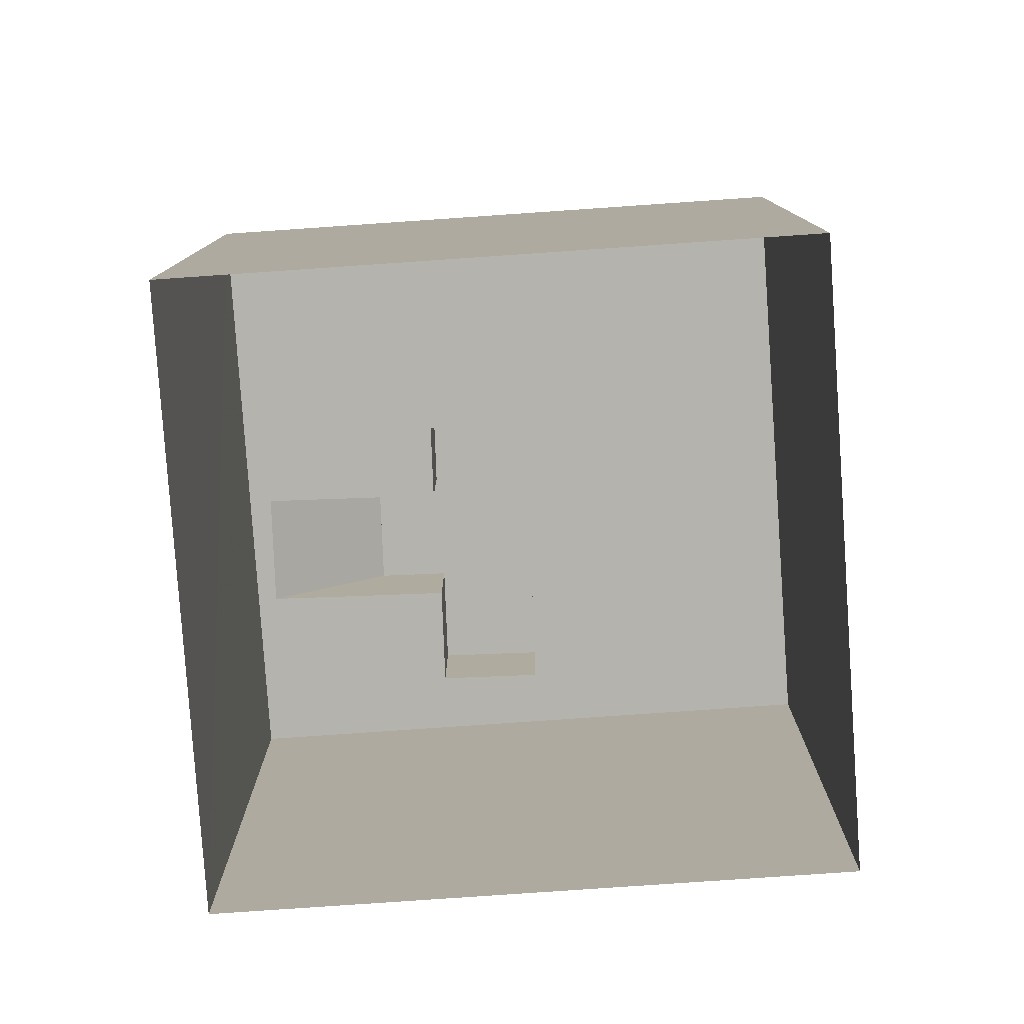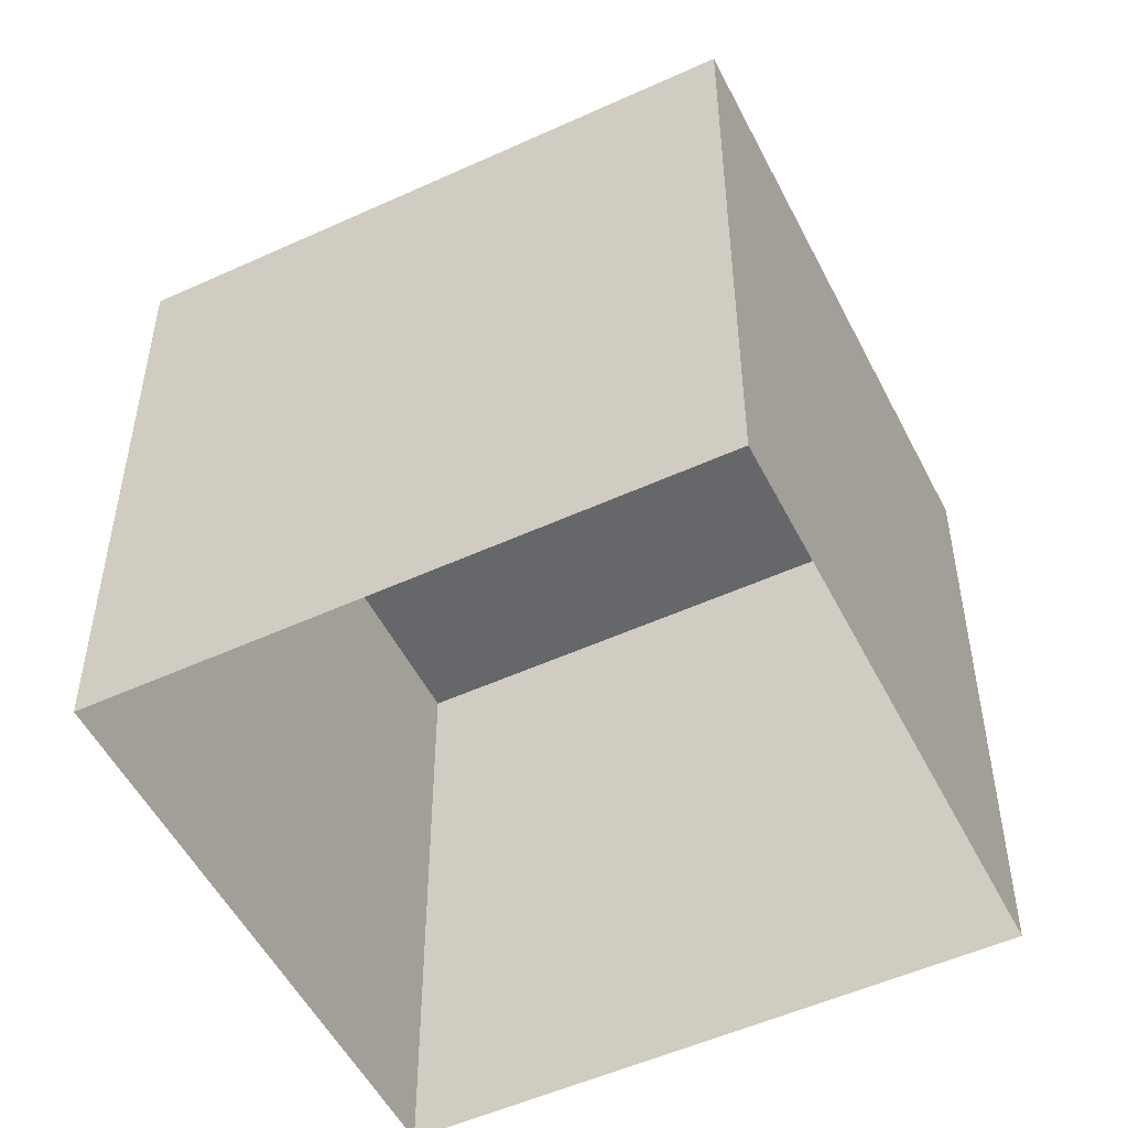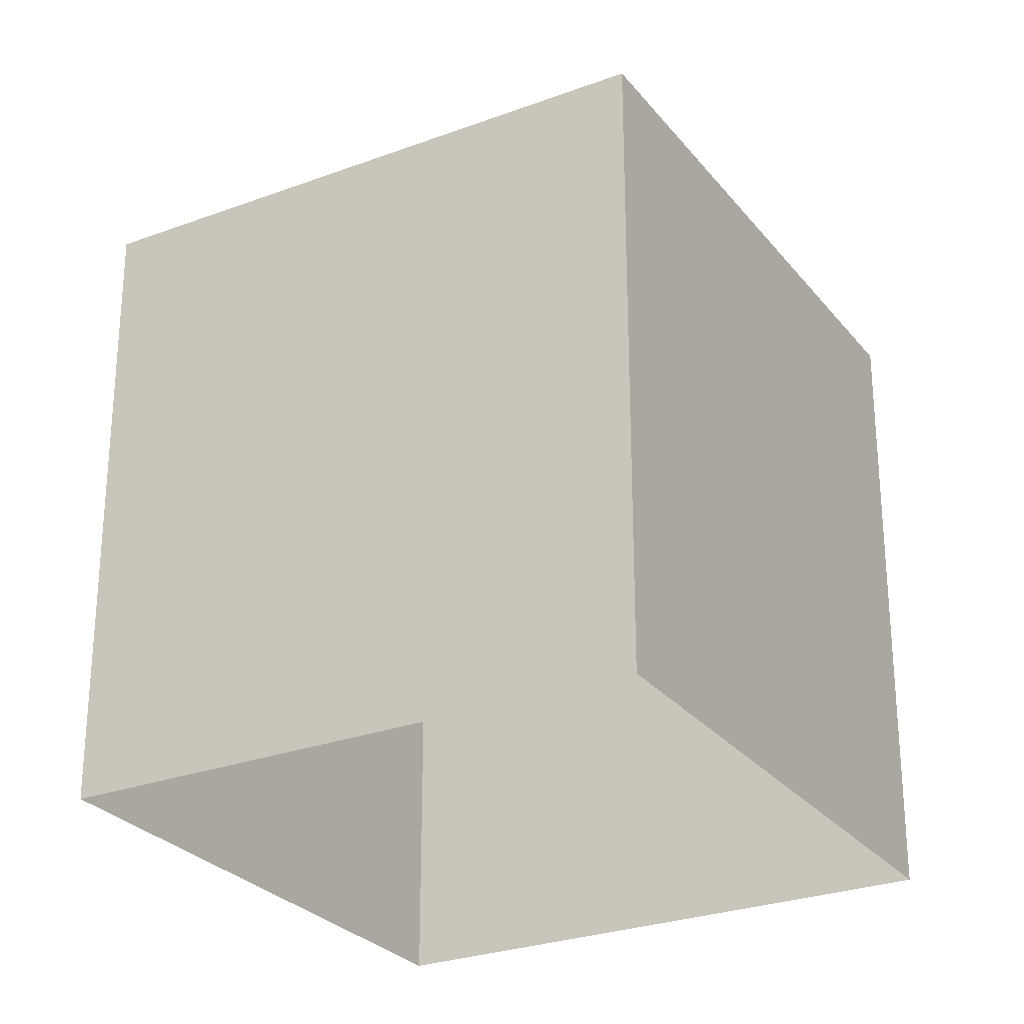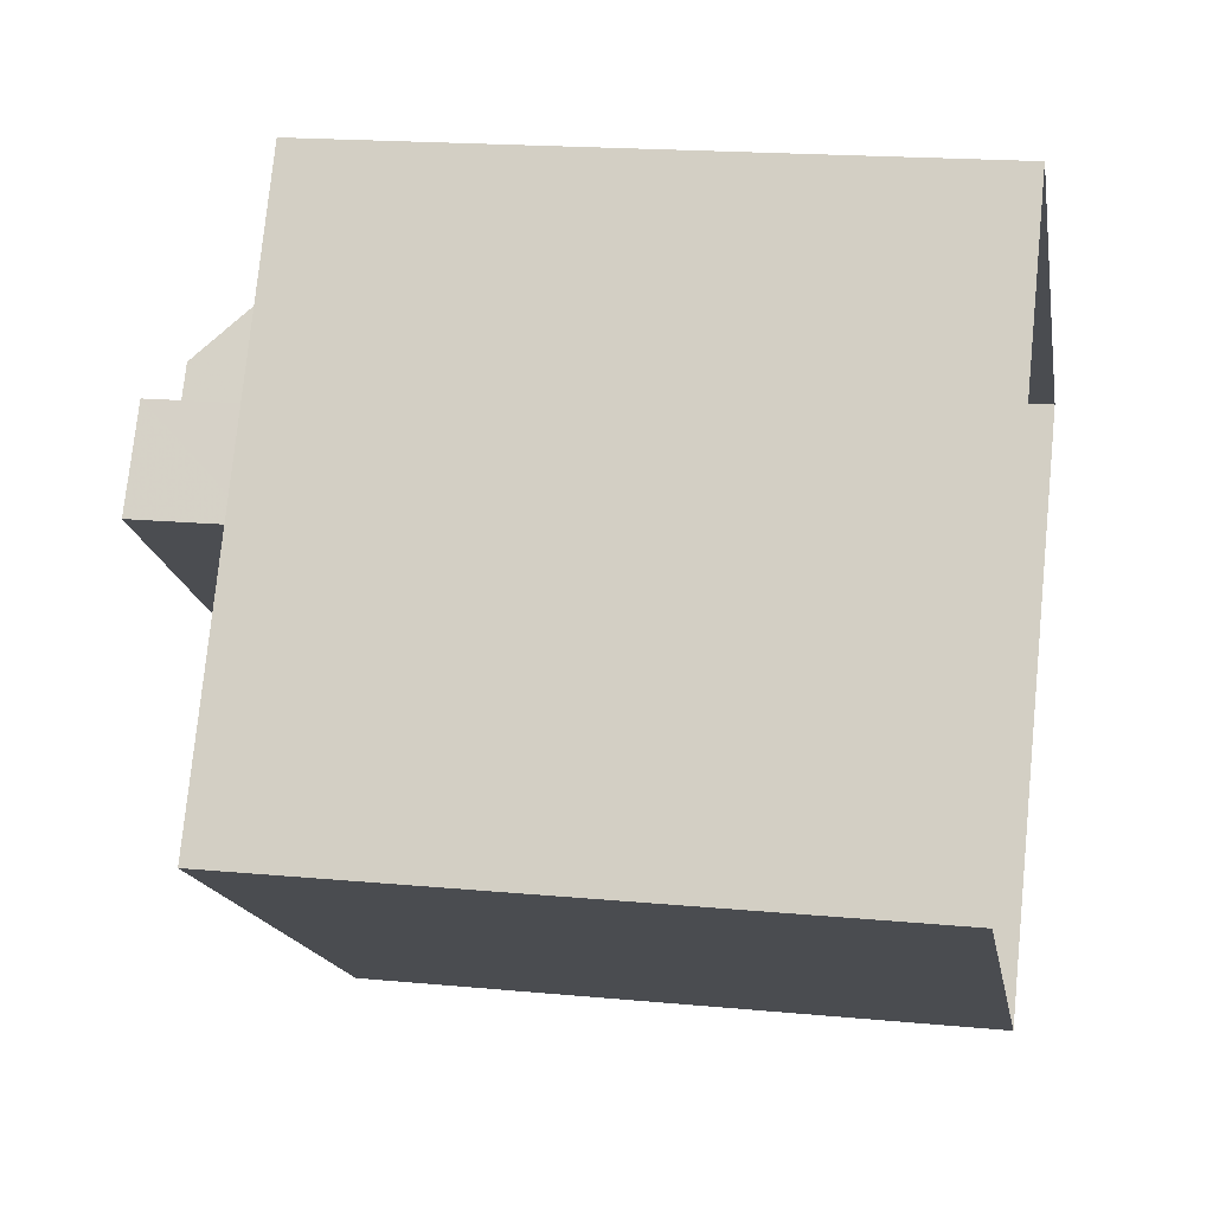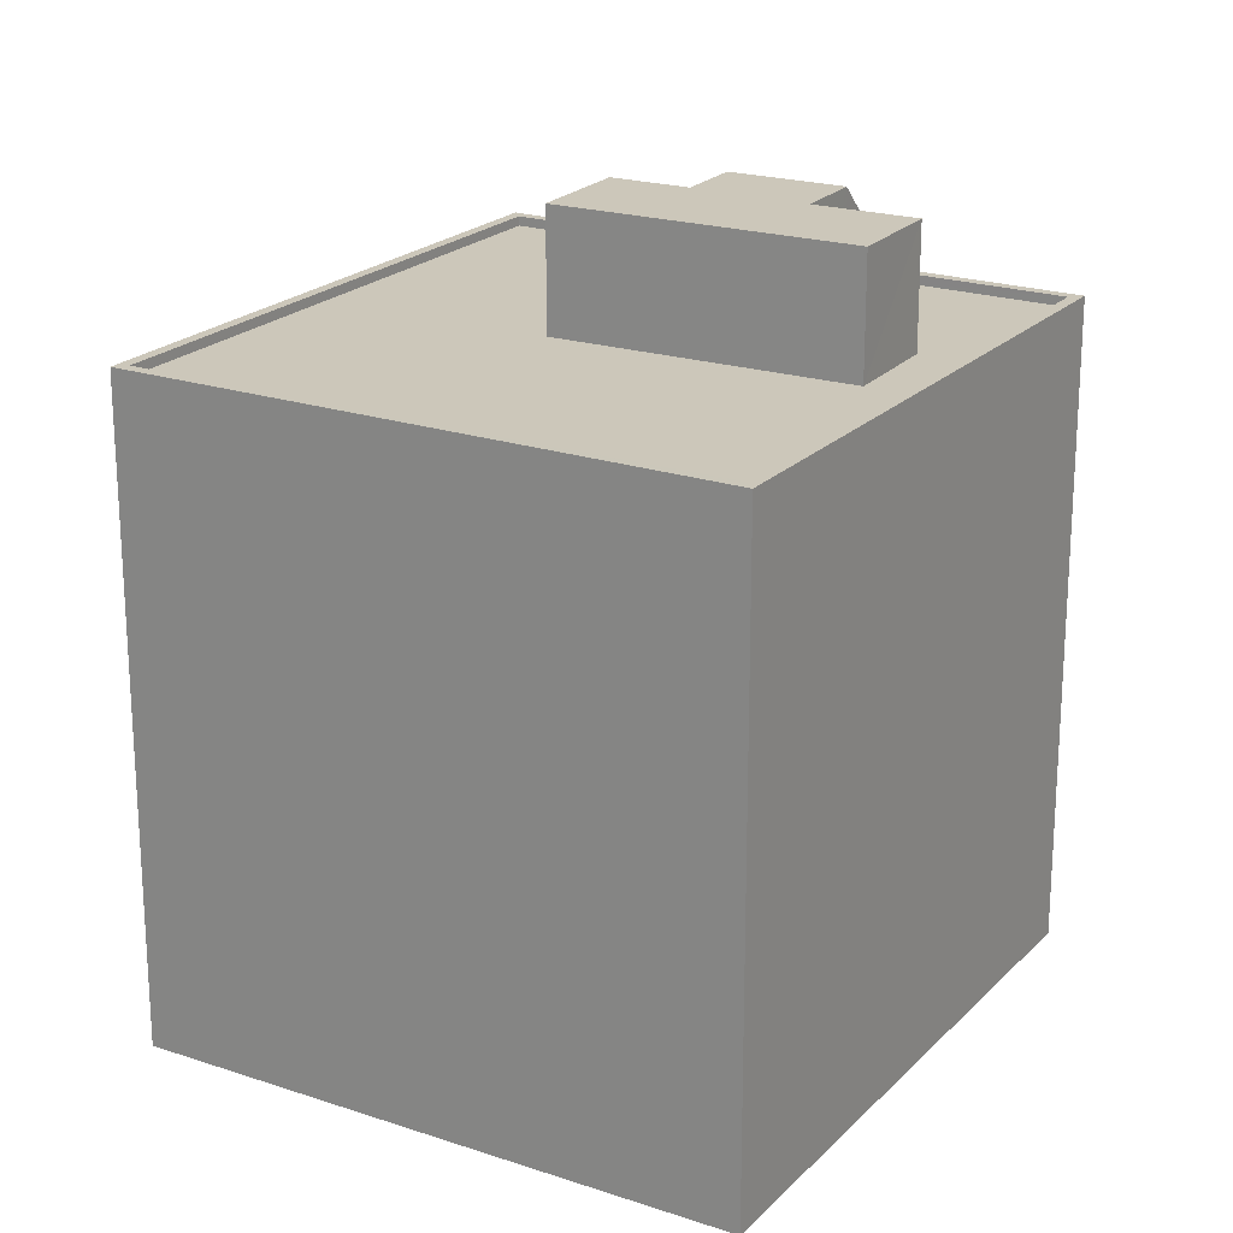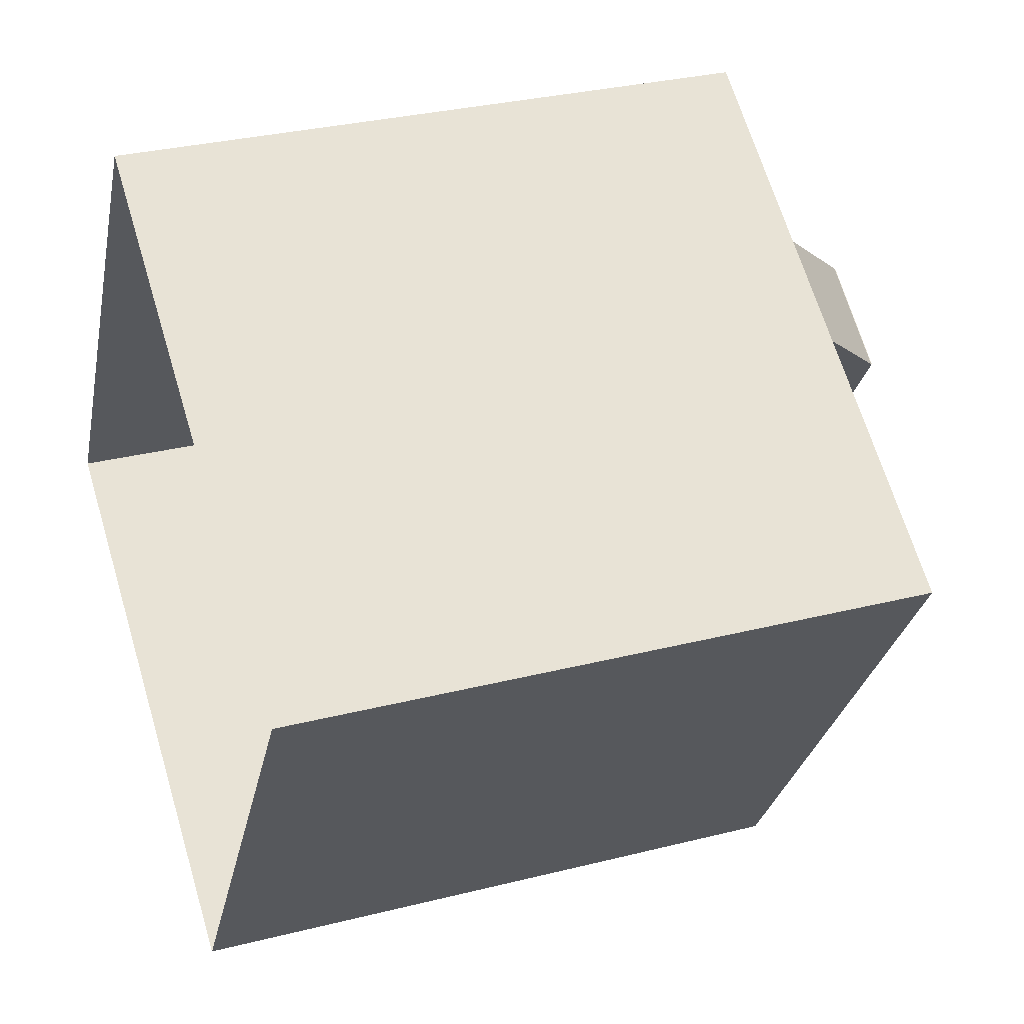
<metadata>
{"format":"obj","ext":"obj","renderer":"f3d","projection":"perspective","resolution":1024,"background":"white","views":[{"elev":-80.0,"azim":-53.2,"up":"+Z"},{"elev":-52.0,"azim":149.2,"up":"+Z"},{"elev":-27.3,"azim":-117.2,"up":"+Z"},{"elev":18.1,"azim":100.5,"up":"+Y"},{"elev":21.3,"azim":63.8,"up":"+Z"},{"elev":31.0,"azim":-109.9,"up":"+Y"}]}
</metadata>
<code>
v -5740 -3.477e+04 1.685
v -5745 -3.48e+04 1.683
v -5754 -3.478e+04 1.683
v -5731 -3.479e+04 1.685
v -5739 -3.478e+04 21.38
v -5741 -3.478e+04 21.38
v -5737 -3.478e+04 21.38
v -5744 -3.479e+04 21.38
v -5745 -3.478e+04 21.38
v -5743 -3.478e+04 21.38
v -5742 -3.478e+04 21.38
v -5744 -3.478e+04 21.38
v -5744 -3.478e+04 21.36
v -5742 -3.478e+04 21.36
v -5744 -3.478e+04 18.27
v -5746 -3.478e+04 18.27
v -5744 -3.478e+04 18.27
v -5753 -3.478e+04 18.27
v -5744 -3.479e+04 18.27
v -5735 -3.479e+04 18.27
v -5739 -3.478e+04 18.27
v -5745 -3.48e+04 18.27
v -5742 -3.478e+04 18.27
v -5743 -3.478e+04 18.27
v -5744 -3.478e+04 18.27
v -5745 -3.478e+04 18.27
v -5739 -3.478e+04 18.27
v -5741 -3.478e+04 18.27
v -5740 -3.477e+04 18.27
v -5732 -3.479e+04 18.28
v -5737 -3.478e+04 18.27
v -5754 -3.478e+04 18.52
v -5740 -3.477e+04 18.52
v -5740 -3.477e+04 18.52
v -5753 -3.478e+04 18.52
v -5732 -3.479e+04 18.53
v -5731 -3.479e+04 18.53
v -5745 -3.48e+04 18.52
v -5745 -3.48e+04 18.52
f 1 2 3
f 1 4 2
f 5 6 7
f 7 6 8
f 9 8 10
f 10 6 11
f 10 11 12
f 8 6 10
f 13 14 15
f 16 13 15
f 17 18 16
f 19 20 21
f 20 19 22
f 18 22 19
f 23 17 15
f 24 25 26
f 18 19 26
f 15 17 16
f 25 16 26
f 16 18 26
f 27 23 28
f 17 23 29
f 20 30 31
f 21 20 31
f 30 29 31
f 31 29 27
f 27 29 23
f 32 33 34
f 32 35 33
f 33 36 37
f 34 33 37
f 36 38 37
f 36 39 38
f 35 32 38
f 39 35 38
f 27 6 5
f 27 28 6
f 31 27 5
f 7 31 5
f 31 7 21
f 7 8 21
f 8 19 21
f 9 19 8
f 9 26 19
f 24 26 9
f 10 24 9
f 12 13 10
f 10 13 24
f 13 25 24
f 13 12 11
f 14 13 11
f 11 6 14
f 14 28 23
f 14 6 28
f 15 14 23
f 25 13 16
f 18 17 35
f 17 29 33
f 17 33 35
f 30 33 29
f 30 36 33
f 22 39 20
f 20 36 30
f 20 39 36
f 35 22 18
f 35 39 22
f 34 4 1
f 34 37 4
f 38 2 4
f 37 38 4
f 32 3 2
f 38 32 2
f 32 34 1
f 3 32 1

</code>
